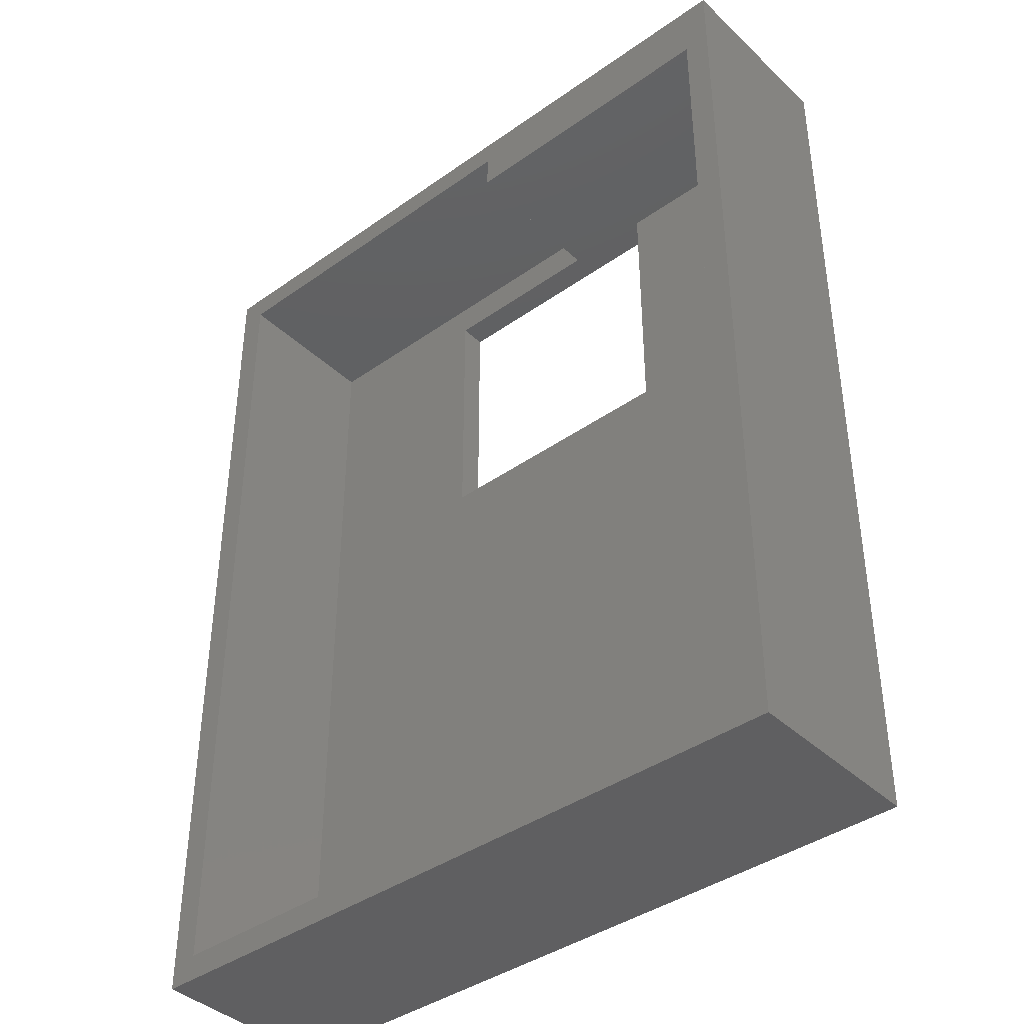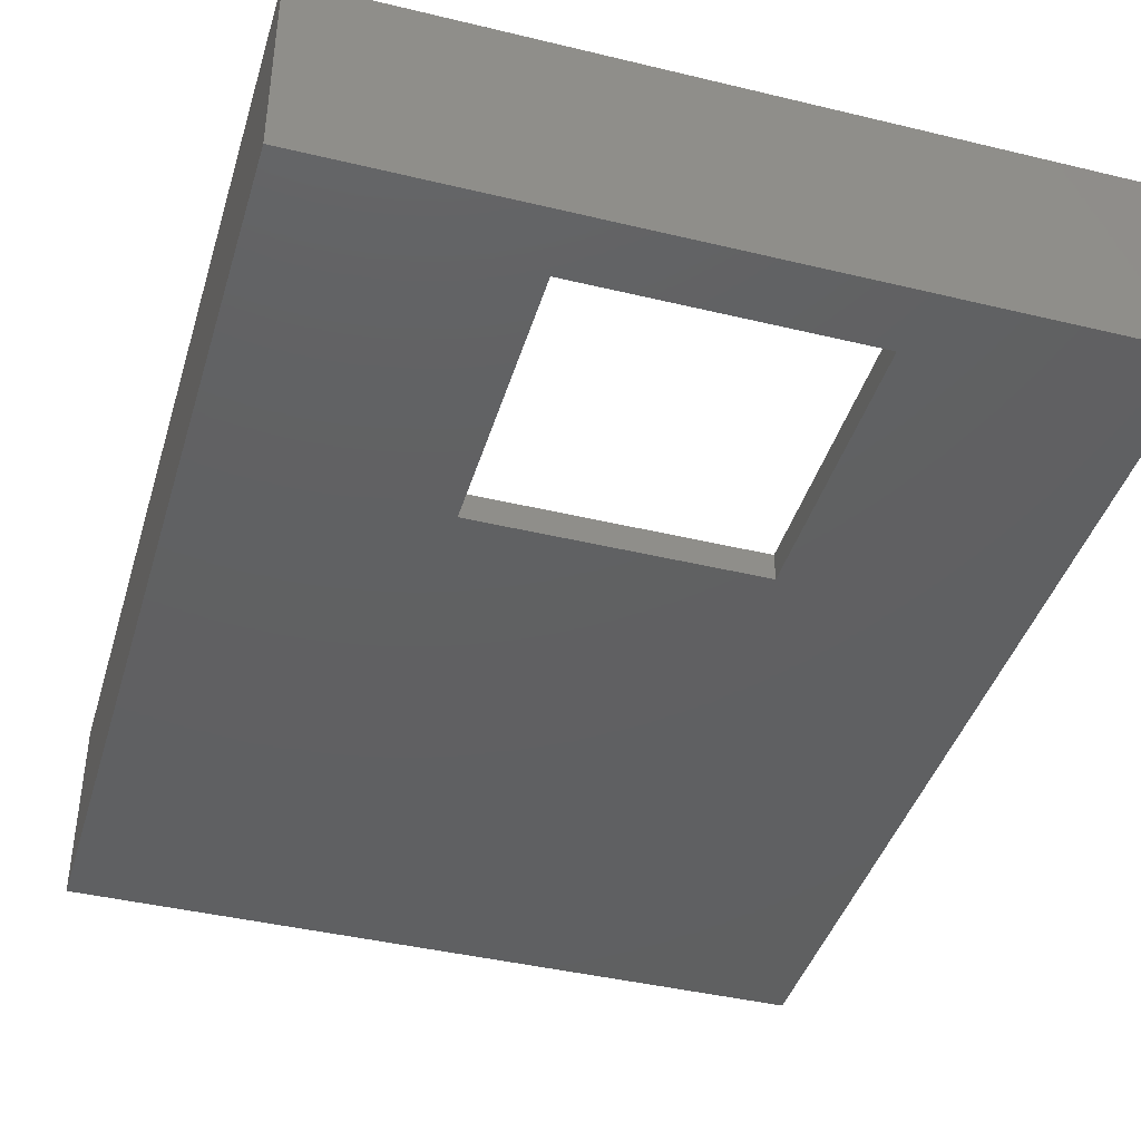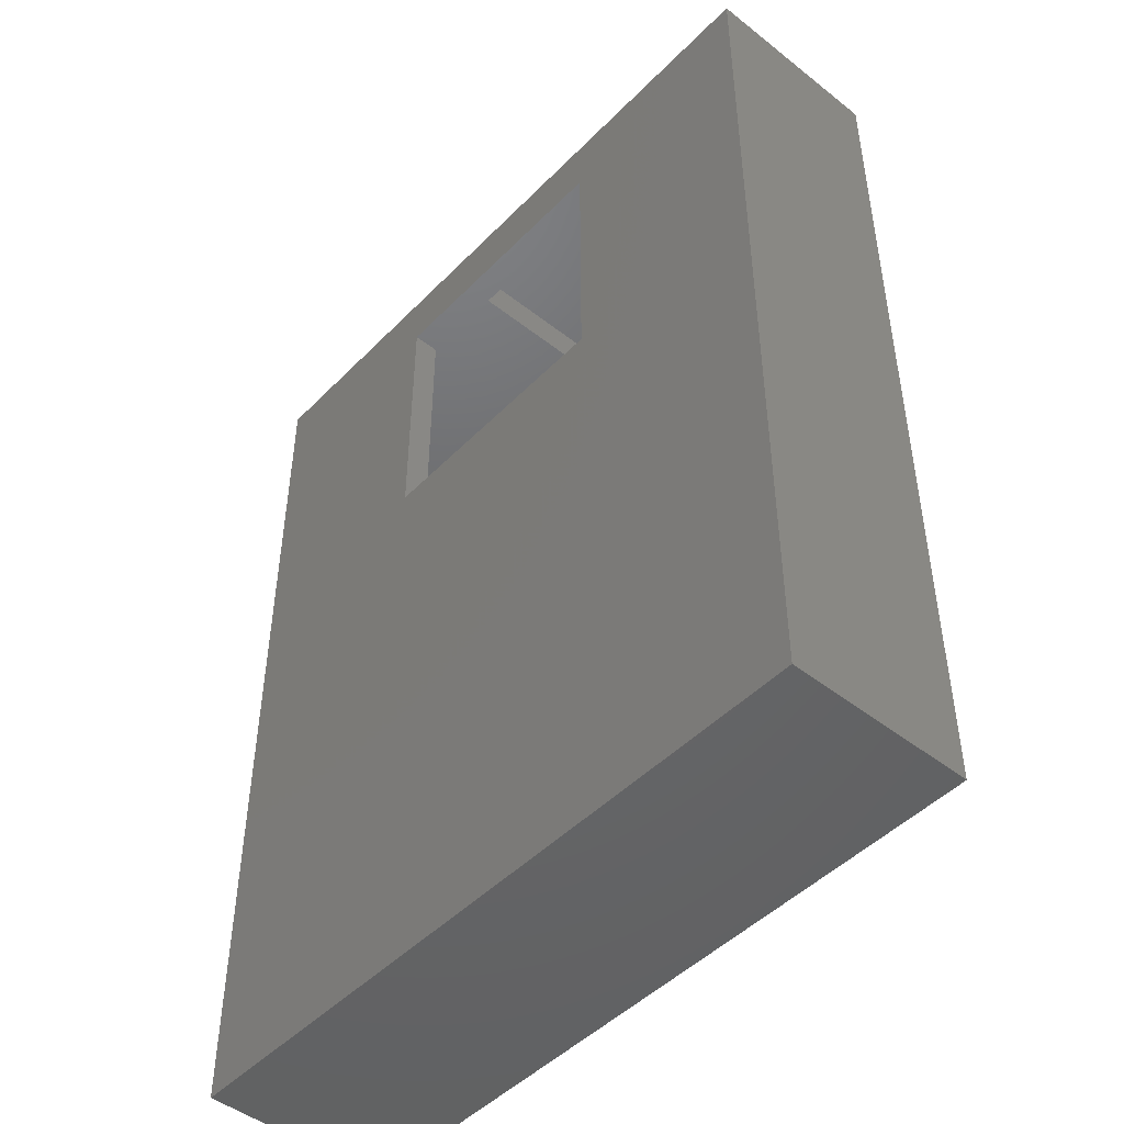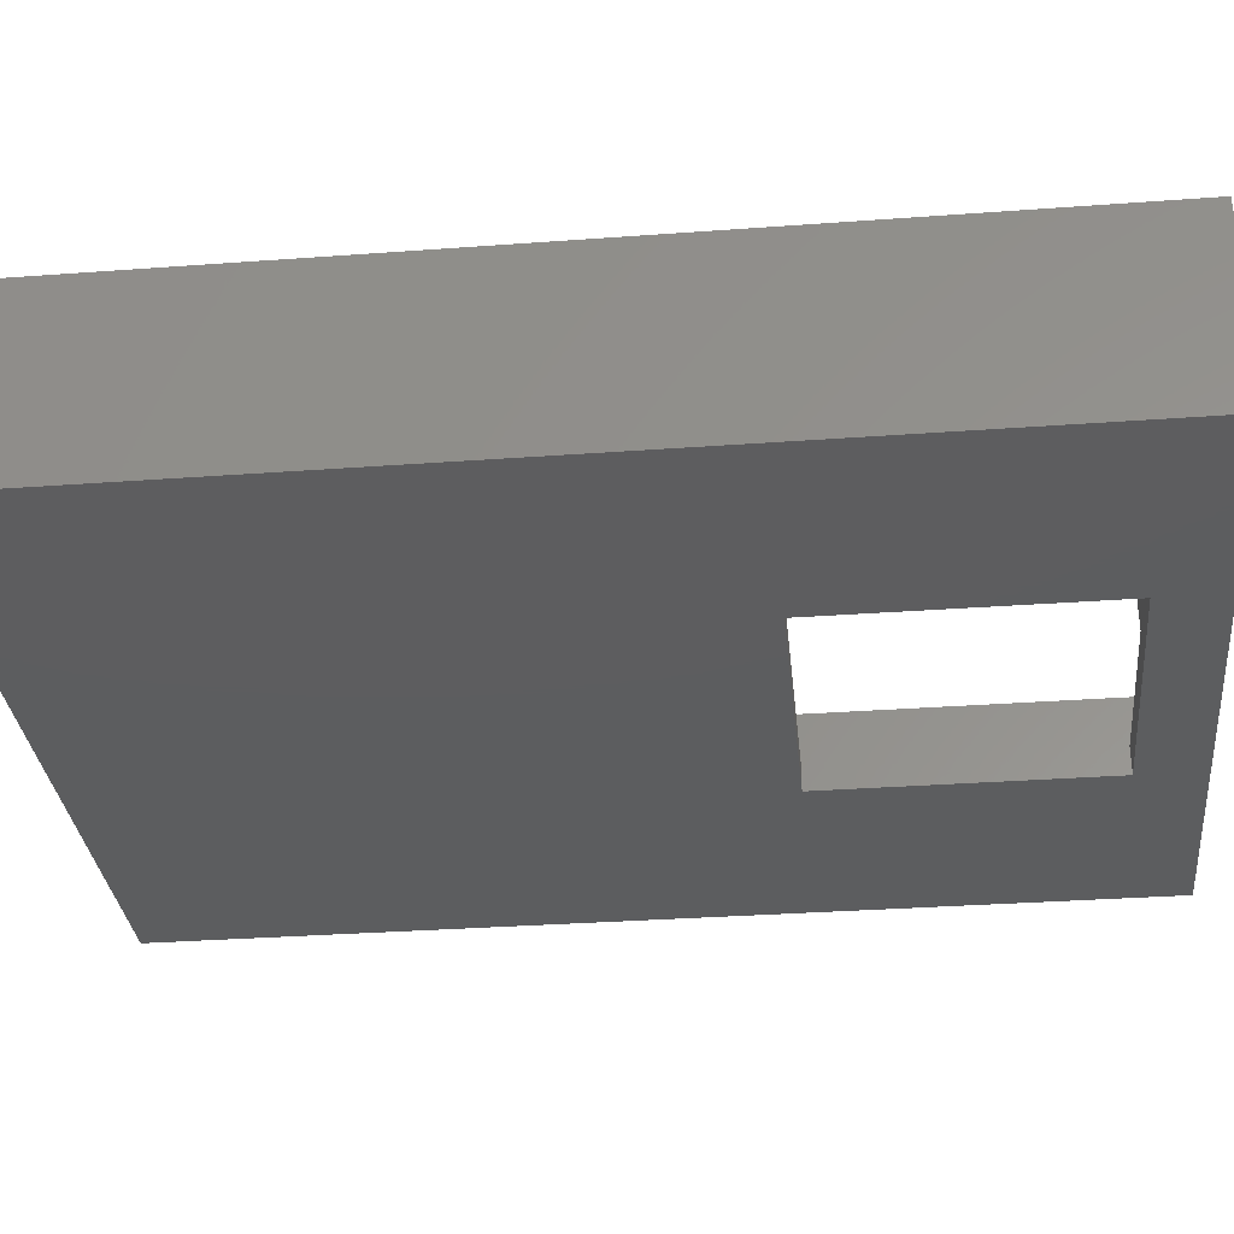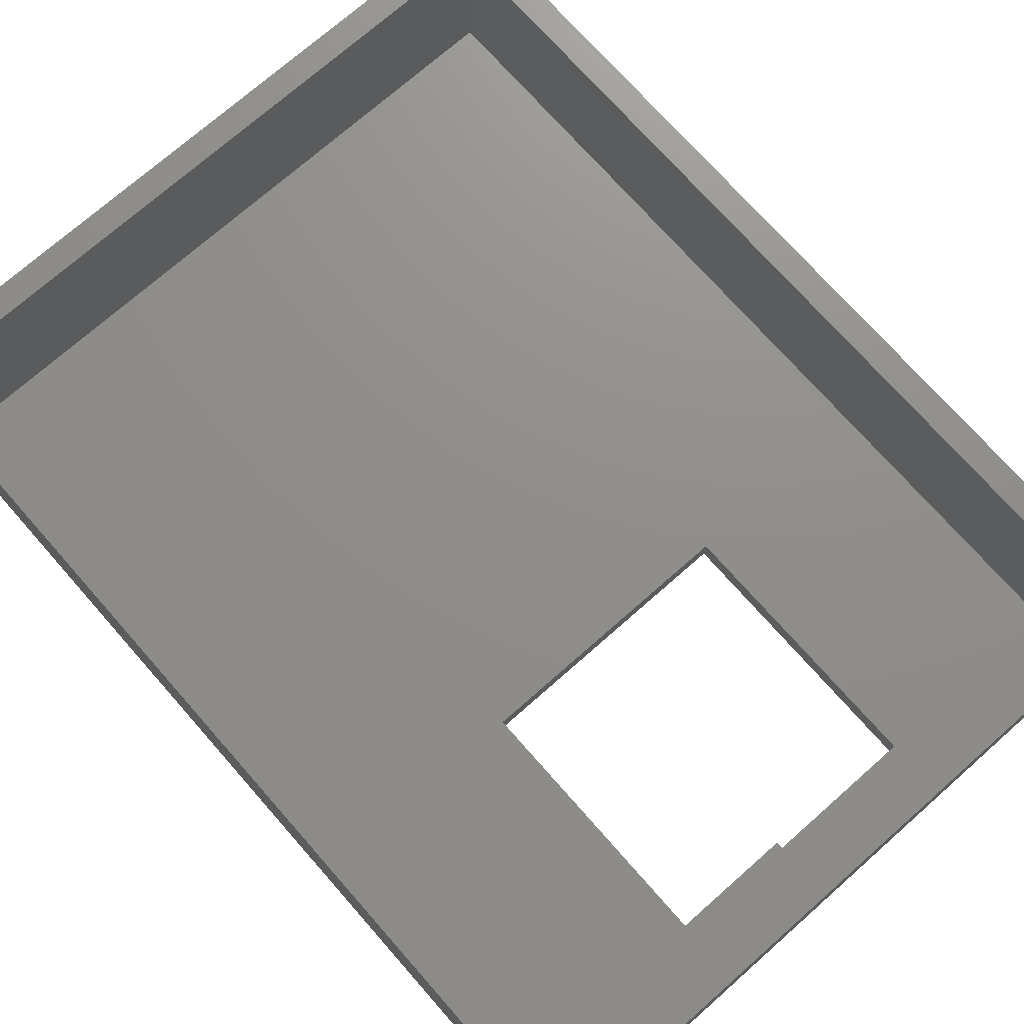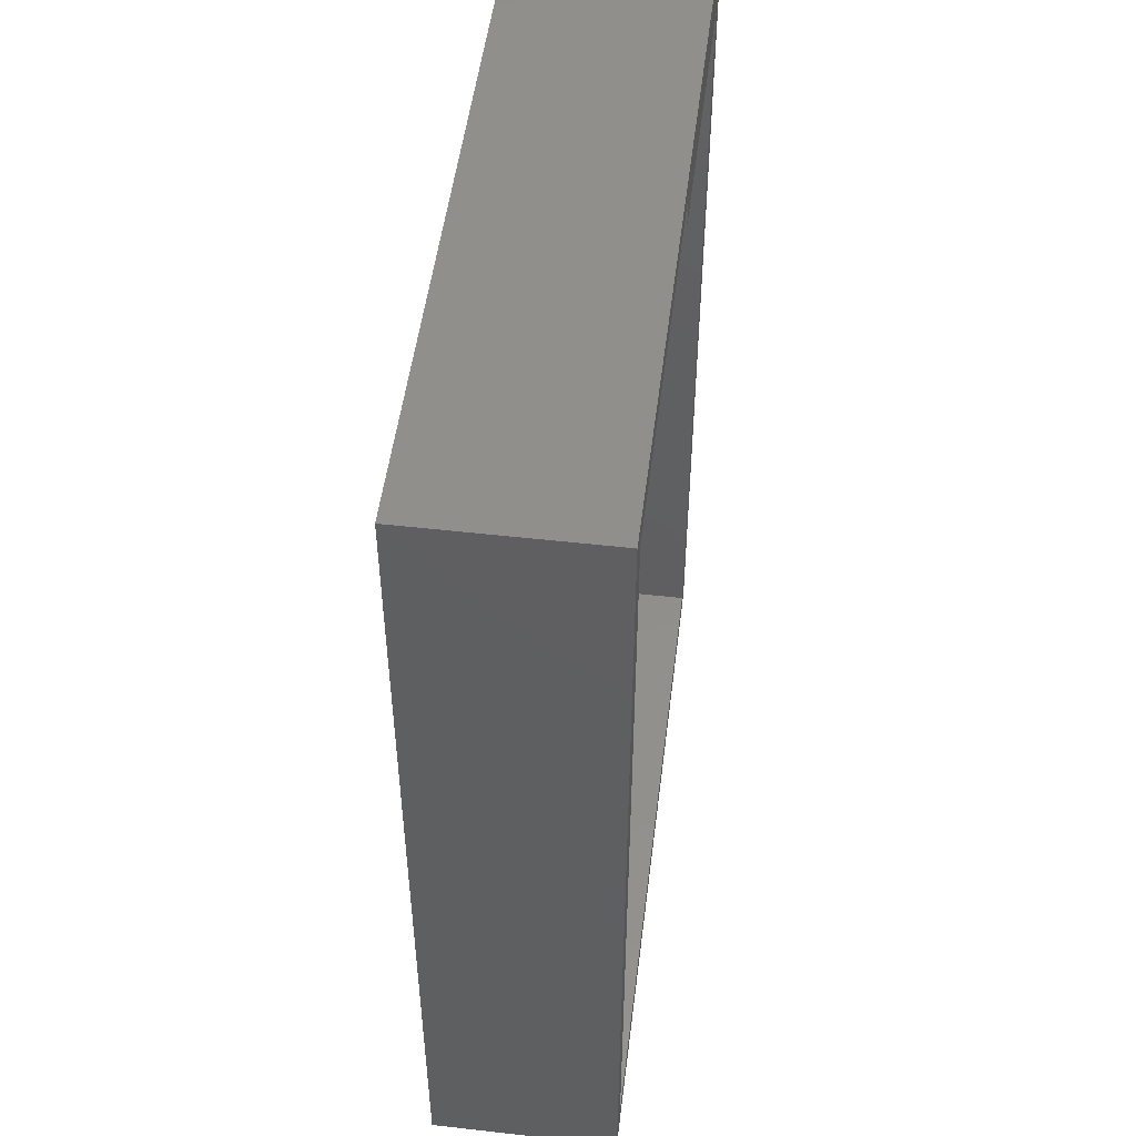
<metadata>
{"format":"stl","ext":"stl","renderer":"f3d","projection":"perspective","resolution":1024,"background":"white","views":[{"elev":-40.1,"azim":41.1,"up":"+Y"},{"elev":-41.4,"azim":163.7,"up":"+Z"},{"elev":-47.5,"azim":-131.5,"up":"+Y"},{"elev":-32.2,"azim":95.9,"up":"+Z"},{"elev":73.3,"azim":138.6,"up":"+Z"},{"elev":50.7,"azim":-82.9,"up":"+Y"}]}
</metadata>
<code>
# stl→obj: 28 verts, 56 faces
v -20 -26.25 0
v -20 -26.25 10.5
v -20 26.25 0
v -20 26.25 10.5
v 20 -26.25 0
v 20 -26.25 10.5
v 7.5 7.75 0
v -7.5 7.75 0
v -7.5 22.75 0
v 20 26.25 0
v 7.5 22.75 0
v 20 26.25 10.5
v -18.5 -24.75 10.5
v 18.5 -24.75 10.5
v -18.5 24.75 10.5
v 2.5 24.75 10.5
v 18.5 22.75 10.5
v 2.5 22.75 10.5
v -7.5 22.75 1.5
v -7.5 7.75 1.5
v 7.5 22.75 1.5
v 18.5 22.75 1.5
v 2.5 22.75 1.5
v 7.5 7.75 1.5
v -18.5 24.75 1.5
v -18.5 -24.75 1.5
v 18.5 -24.75 1.5
v 2.5 24.75 1.5
f 1 2 3
f 3 2 4
f 2 1 5
f 6 2 5
f 7 5 8
f 9 3 10
f 11 9 10
f 1 3 8
f 1 8 5
f 5 7 10
f 7 11 10
f 8 3 9
f 3 4 10
f 10 4 12
f 13 2 6
f 14 13 6
f 4 2 13
f 12 4 15
f 12 15 16
f 12 17 6
f 12 16 17
f 18 17 16
f 17 14 6
f 13 15 4
f 6 5 10
f 12 6 10
f 9 19 20
f 8 9 20
f 17 21 22
f 18 21 17
f 11 21 18
f 23 11 18
f 19 11 23
f 9 11 19
f 21 11 24
f 24 11 7
f 24 7 20
f 20 7 8
f 25 15 13
f 26 25 13
f 14 27 13
f 13 27 26
f 17 22 14
f 14 22 27
f 16 28 18
f 18 28 23
f 28 16 15
f 25 28 15
f 27 22 21
f 20 27 24
f 24 27 21
f 26 27 20
f 28 19 23
f 25 20 19
f 25 19 28
f 26 20 25

</code>
